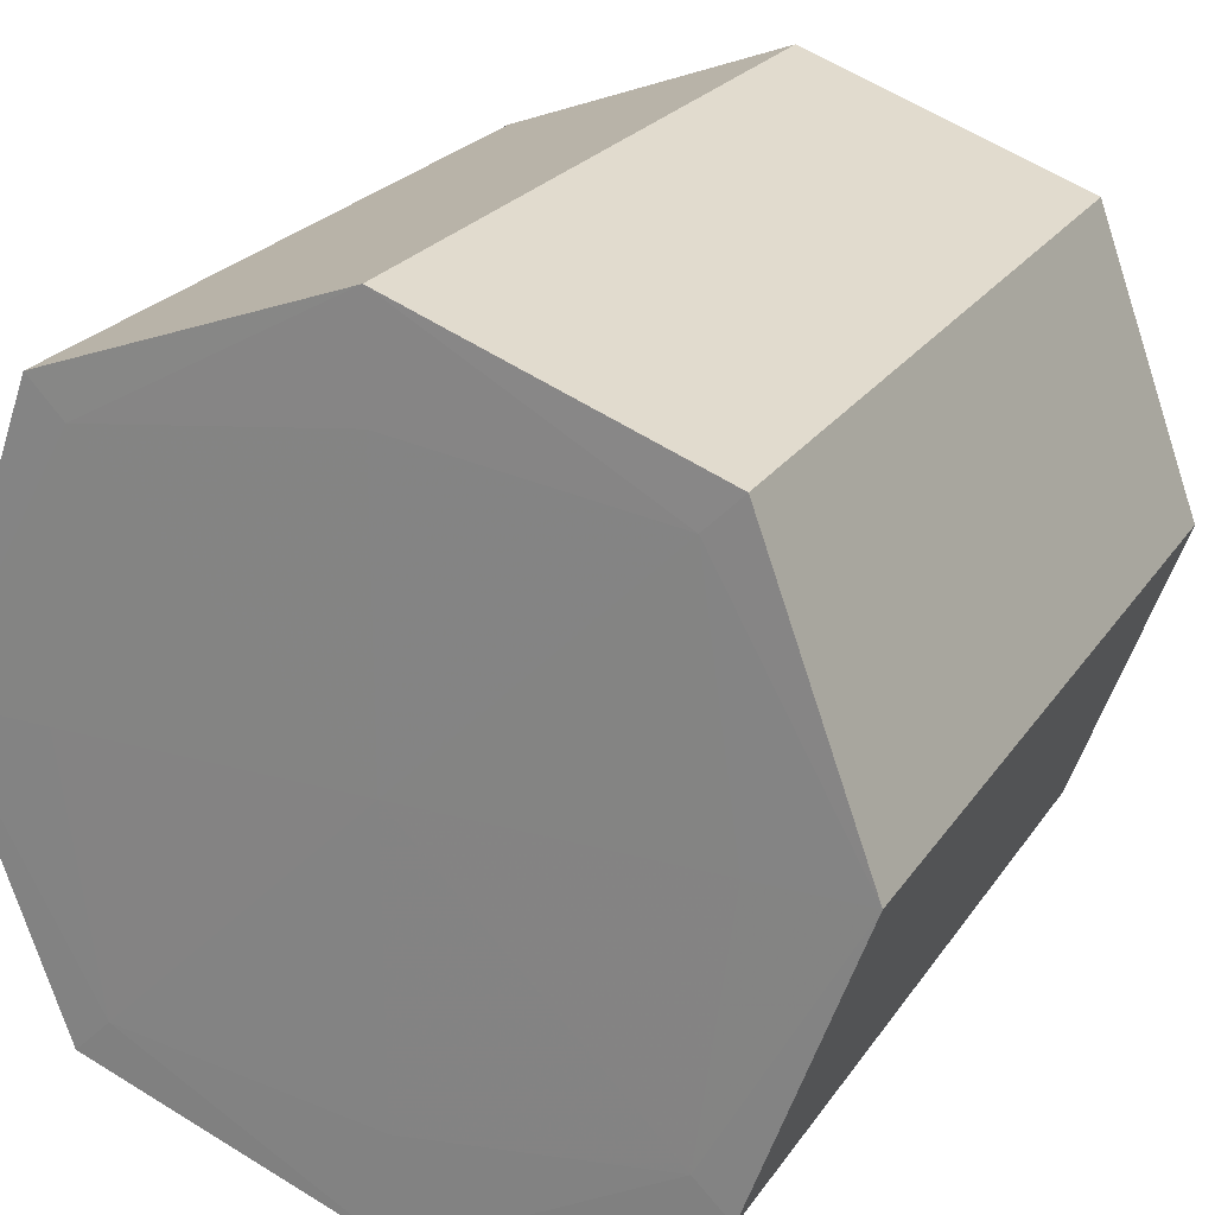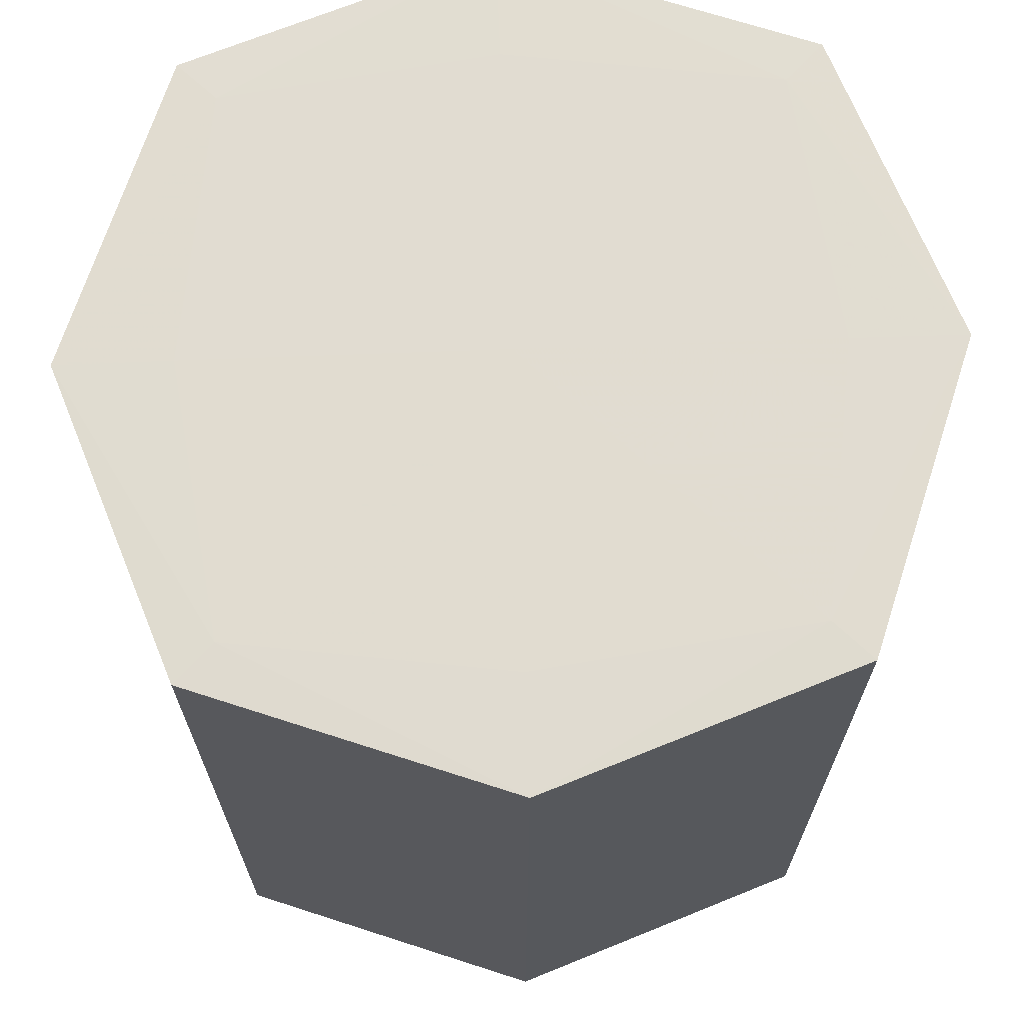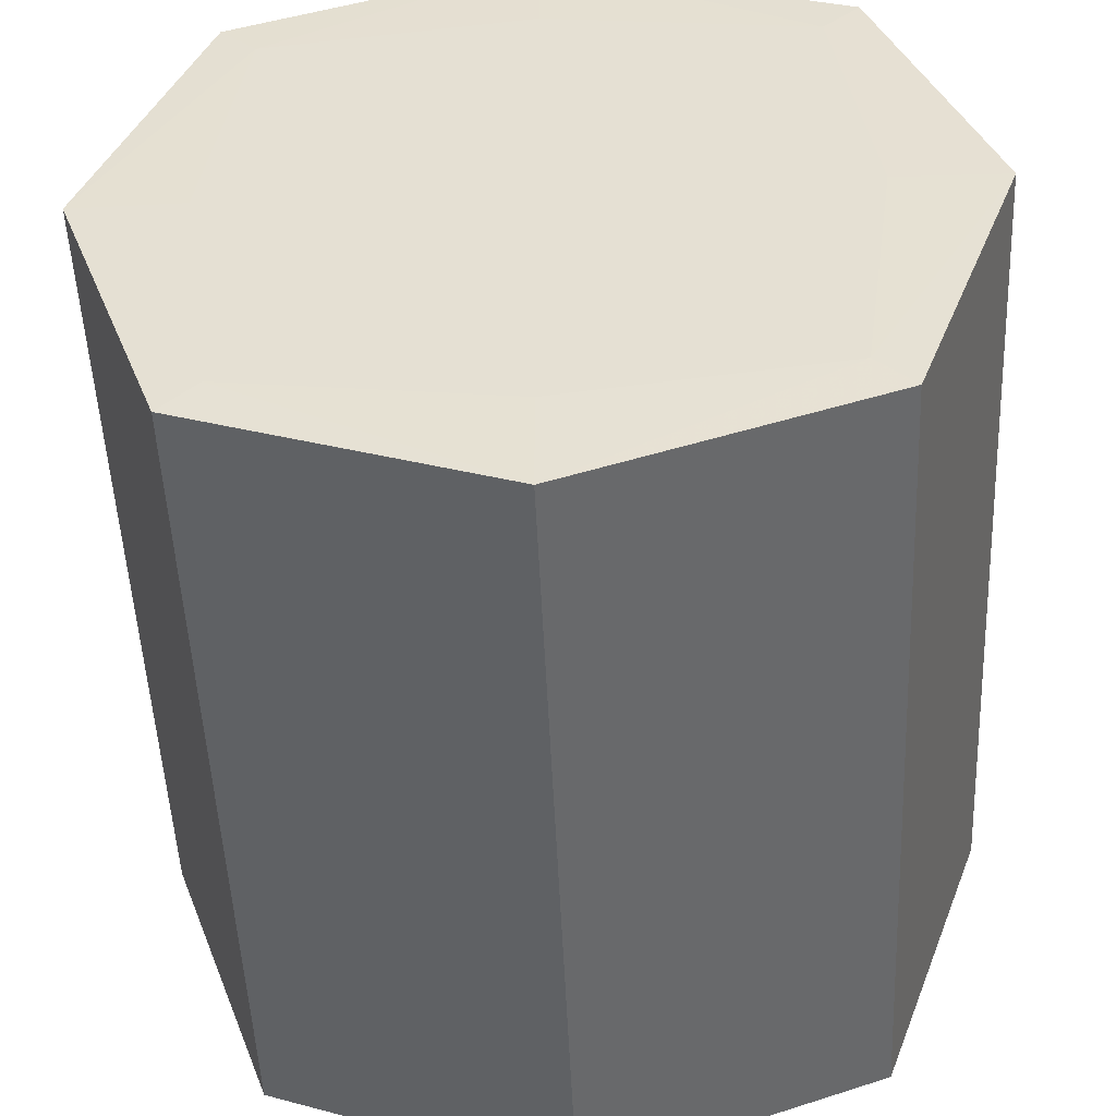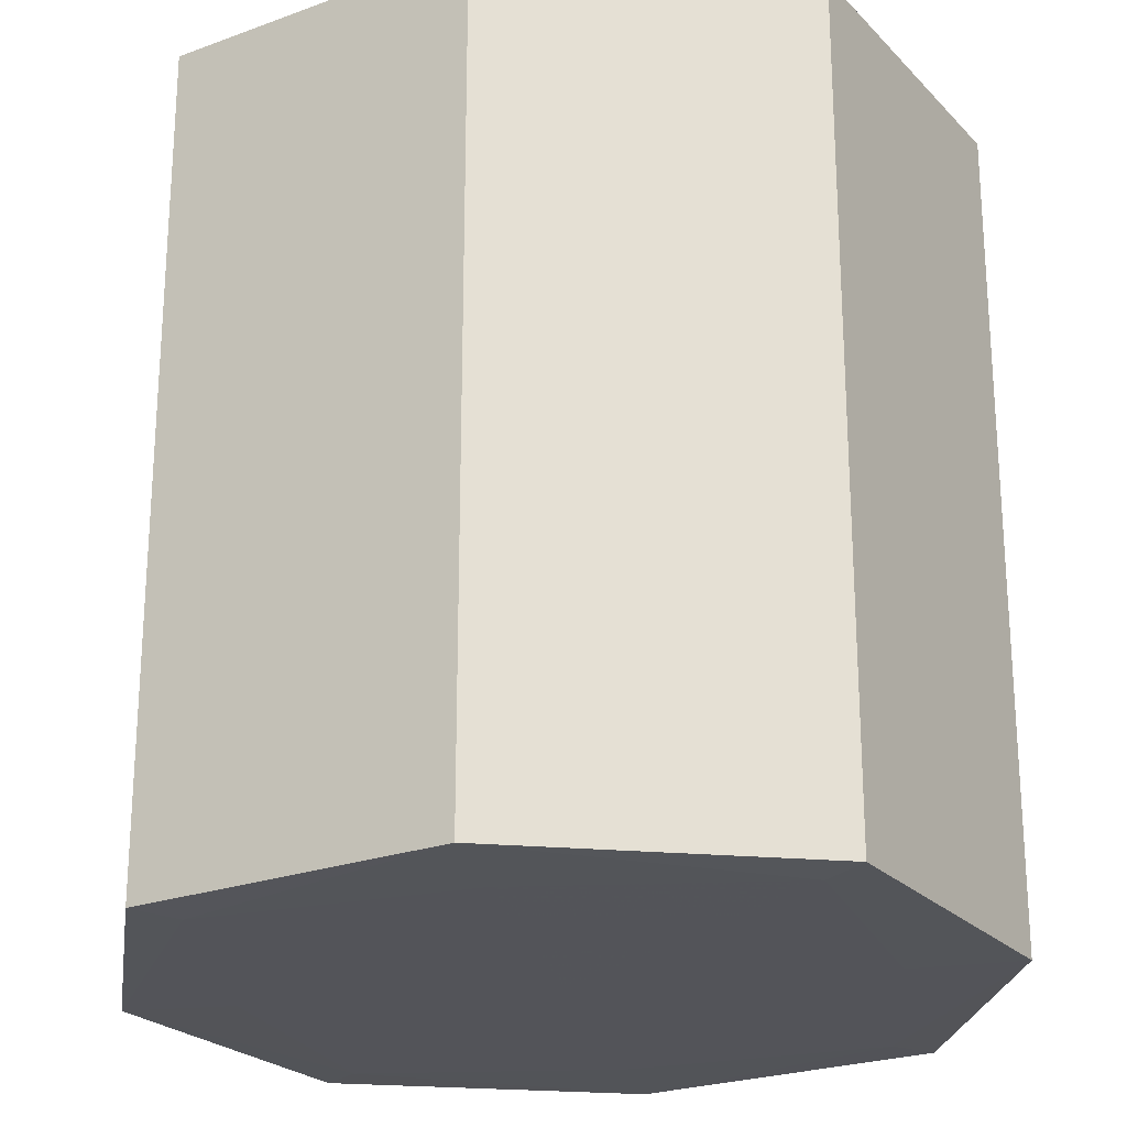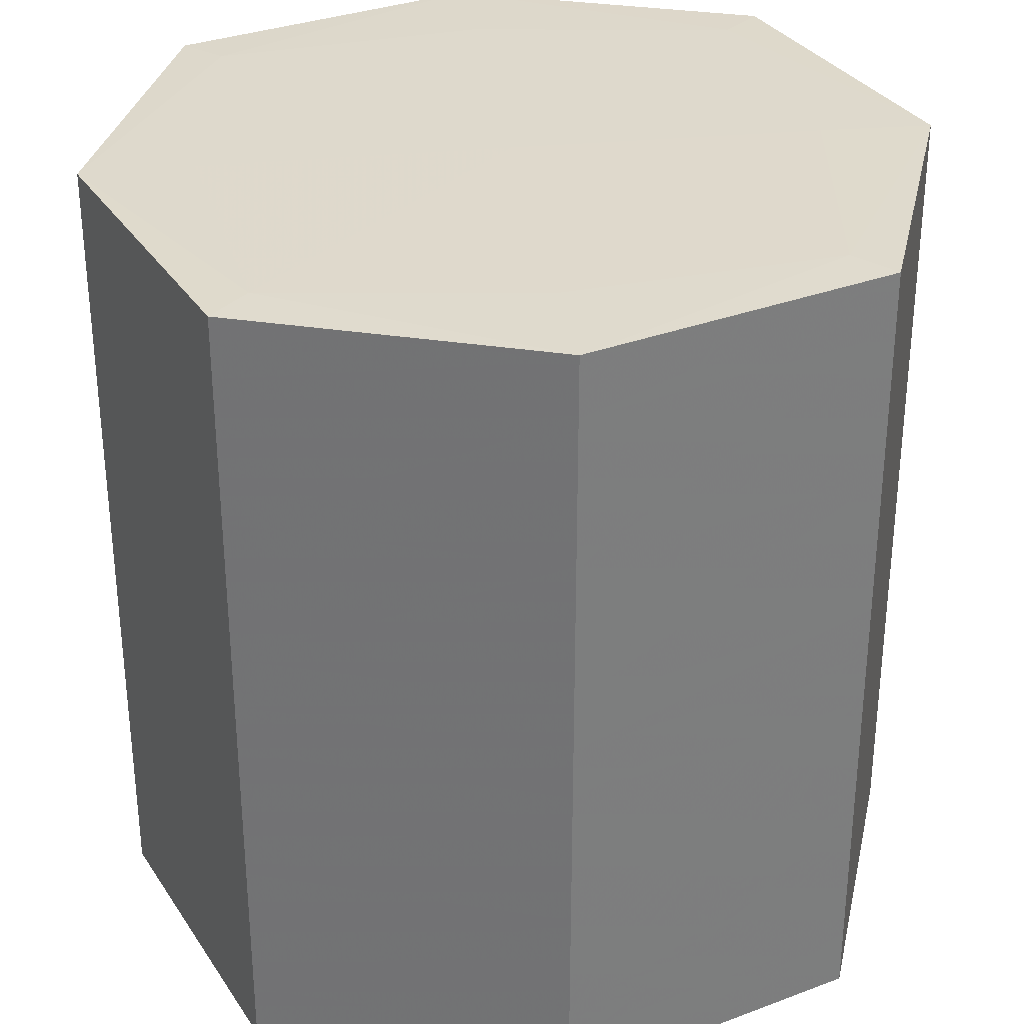
<metadata>
{"format":"obj","ext":"obj","renderer":"f3d","projection":"perspective","resolution":1024,"background":"white","views":[{"elev":23.3,"azim":-154.7,"up":"+Z"},{"elev":69.3,"azim":-92.1,"up":"+Y"},{"elev":-50.6,"azim":2.5,"up":"+Z"},{"elev":-23.8,"azim":101.6,"up":"+Y"},{"elev":32.2,"azim":172.2,"up":"+Y"}]}
</metadata>
<code>
o Cube.001
v 0 1 0
v -0.7327 0.9988 0
v -0.6435 0.9984 0.6435
v 0 0.9988 0.7327
v 0 -0 1
v 0 -0 1
v -0.7327 -0 0.7327
v -0.7327 -0 0.7327
v -1 0 0
v -1 0 0
v -0.7327 0 -0.7327
v -0.7327 0 -0.7327
v 0 -1 -0
v 0.7327 -0.9988 -0
v 0.6435 -0.9984 0.6435
v 0 -0.9988 0.7327
v 1 0 0
v 1 0 0
v 0.7327 -0 0.7327
v 0.7327 -0 0.7327
v 0 0 -1
v 0 0 -1
v 0.7327 0 -0.7327
v 0.7327 0 -0.7327
v 0 0 -1
v 0 0 -1
v 0.7327 0 -0.7327
v 0.7327 0 -0.7327
v 1 0 0
v 1 0 0
v 0.7327 -0 0.7327
v 0.7327 -0 0.7327
v -1 0 0
v -1 0 0
v -0.7327 0 -0.7327
v -0.7327 0 -0.7327
v 0 -0 1
v 0 -0 1
v -0.7327 -0 0.7327
v -0.7327 -0 0.7327
v -1 -0.9833 -0
v -1 -0.8473 -0
v -0.7327 -0.8473 -0.7327
v -0.7327 -0.9833 -0.7327
v 0 0.9833 -1
v 0 0.9889 -1
v 0.7327 0.9889 -0.7327
v 0.7327 0.9833 -0.7327
v 0 -0.9833 -1
v 0 -0.8473 -1
v 0.7327 -0.8473 -0.7327
v 0.7327 -0.9833 -0.7327
v 1 0.9833 0
v 1 0.9889 0
v 0.7327 0.9889 0.7327
v 0.7327 0.9833 0.7327
v 1 -0.9833 -0
v 1 -0.8473 -0
v 0.7327 -0.8473 0.7327
v 0.7327 -0.9833 0.7327
v 0 0.9833 1
v 0 0.9889 1
v -0.7327 0.9889 0.7327
v -0.7327 0.9833 0.7327
v -1 0.9833 0
v -1 0.9889 0
v -0.7327 0.9889 -0.7327
v -0.7327 0.9833 -0.7327
v 0 -0.9833 1
v 0 -0.8473 1
v -0.7327 -0.8473 0.7327
v -0.7327 -0.9833 0.7327
v 0 -0.991 1
v 0 -0.9889 1
v -0.7327 -0.9889 0.7327
v -0.7327 -0.991 0.7327
v -1 0 0
v -1 0 0
v -0.7327 0 -0.7327
v -0.7327 0 -0.7327
v -1 -0.991 -0
v -1 -0.9889 -0
v -0.7327 -0.9889 -0.7327
v -0.7327 -0.991 -0.7327
v 0 0 -1
v 0 0 -1
v 0.7327 0 -0.7327
v 0.7327 0 -0.7327
v 0 0 -1
v 0 0 -1
v 0.7327 0 -0.7327
v 0.7327 0 -0.7327
v 1 0.991 0
v 1 0.9922 0
v 0.7327 0.9922 0.7327
v 0.7327 0.991 0.7327
v 0 0.991 -1
v 0 0.9922 -1
v 0.7327 0.9922 -0.7327
v 0.7327 0.991 -0.7327
v -1 0 0
v -1 0 0
v -0.7327 0 -0.7327
v -0.7327 0 -0.7327
v 1 0 0
v 1 0 0
v 0.7327 -0 0.7327
v 0.7327 -0 0.7327
v 0 -0.991 -1
v 0 -0.9889 -1
v 0.7327 -0.9889 -0.7327
v 0.7327 -0.991 -0.7327
v 1 0 0
v 1 0 0
v 0.7327 -0 0.7327
v 0.7327 -0 0.7327
v 0 0.991 1
v 0 0.9922 1
v -0.7327 0.9922 0.7327
v -0.7327 0.991 0.7327
v 0 -0 1
v 0 -0 1
v -0.7327 -0 0.7327
v -0.7327 -0 0.7327
v 1 -0.991 -0
v 1 -0.9889 -0
v 0.7327 -0.9889 0.7327
v 0.7327 -0.991 0.7327
v -1 0.991 0
v -1 0.9922 0
v -0.7327 0.9922 -0.7327
v -0.7327 0.991 -0.7327
v 0 -0 1
v 0 -0 1
v -0.7327 -0 0.7327
v -0.7327 -0 0.7327
v 0 -0.4879 1
v 0 -0.1304 1
v -0.7327 -0.1304 0.7327
v -0.7327 -0.4879 0.7327
v 1 -0.9955 -0
v 1 -0.9922 -0
v 0.7327 -0.9922 0.7327
v 0.7327 -0.9955 0.7327
v -1 -0.4879 -0
v -1 -0.1304 -0
v -0.7327 -0.1304 -0.7327
v -0.7327 -0.4879 -0.7327
v 0 -0.9955 1
v 0 -0.9922 1
v -0.7327 -0.9922 0.7327
v -0.7327 -0.9955 0.7327
v -1 0 0
v -1 0 0
v -0.7327 0 -0.7327
v -0.7327 0 -0.7327
v 0 0 -1
v 0 0 -1
v 0.7327 0 -0.7327
v 0.7327 0 -0.7327
v 0 -0 1
v 0 -0 1
v -0.7327 -0 0.7327
v -0.7327 -0 0.7327
v -1 0 0
v -1 0 0
v -0.7327 0 -0.7327
v -0.7327 0 -0.7327
v 0 -0.4879 -1
v 0 -0.1304 -1
v 0.7327 -0.1304 -0.7327
v 0.7327 -0.4879 -0.7327
v -1 -0.9955 -0
v -1 -0.9922 -0
v -0.7327 -0.9922 -0.7327
v -0.7327 -0.9955 -0.7327
v 0 0 -1
v 0 0 -1
v 0.7327 0 -0.7327
v 0.7327 0 -0.7327
v 1 0 0
v 1 0 0
v 0.7327 -0 0.7327
v 0.7327 -0 0.7327
v 0 0 -1
v 0 0.1304 -1
v 0.7327 0.1304 -0.7327
v 0.7327 0 -0.7327
v -1 0 0
v -1 0 0
v -0.7327 0 -0.7327
v -0.7327 0 -0.7327
v 1 0 0
v 1 0.1304 0
v 0.7327 0.1304 0.7327
v 0.7327 -0 0.7327
v 0 0 -1
v 0 0 -1
v 0.7327 0 -0.7327
v 0.7327 0 -0.7327
v 1 0.4879 0
v 1 0.8473 0
v 0.7327 0.8473 0.7327
v 0.7327 0.4879 0.7327
v 0 0.9955 1
v -0.7327 0.9955 0.7327
v 0 0.4879 -1
v 0 0.8473 -1
v 0.7327 0.8473 -0.7327
v 0.7327 0.4879 -0.7327
v 1 0.9955 0
v 0.7327 0.9988 0
v 0.6435 0.9984 0.6435
v 0.7327 0.9955 0.7327
v -1 0.4879 0
v -1 0.8473 0
v -0.7327 0.8473 -0.7327
v -0.7327 0.4879 -0.7327
v 0 0.9955 -1
v 0 0.9988 -0.7327
v 0.6435 0.9984 -0.6435
v 0.7327 0.9955 -0.7327
v -1 0 0
v -1 0.1304 0
v -0.7327 0.1304 -0.7327
v -0.7327 0 -0.7327
v 0 -0 1
v 0 -0 1
v -0.7327 -0 0.7327
v -0.7327 -0 0.7327
v 1 0 0
v 1 0 0
v 0.7327 -0 0.7327
v 0.7327 -0 0.7327
v 0 -0 1
v 0 -0 1
v -0.7327 -0 0.7327
v -0.7327 -0 0.7327
v 1 -0.4879 -0
v 1 -0.1304 -0
v 0.7327 -0.1304 0.7327
v 0.7327 -0.4879 0.7327
v 0 -0.9955 -1
v 0 -0.9922 -1
v 0.7327 -0.9922 -0.7327
v 0.7327 -0.9955 -0.7327
v 0 -0 1
v 0 0.1304 1
v -0.7327 0.1304 0.7327
v -0.7327 -0 0.7327
v 1 0 0
v 1 0 0
v 0.7327 -0 0.7327
v 0.7327 -0 0.7327
v 0 0.4879 1
v 0 0.8473 1
v -0.7327 0.8473 0.7327
v -0.7327 0.4879 0.7327
v -1 0.9955 0
v -0.6435 0.9984 -0.6435
v -0.7327 0.9955 -0.7327
v 0 -0.9988 -0.7327
v 0.6435 -0.9984 -0.6435
v -0.6435 -0.9984 -0.6435
v -0.7327 -0.9988 -0
v -0.6435 -0.9984 0.6435
f 1 3 4
f 5 7 8
f 9 11 12
f 13 15 16
f 17 19 20
f 21 23 24
f 25 27 28
f 29 31 32
f 33 35 36
f 37 39 40
f 42 44 41
f 46 48 45
f 50 52 49
f 54 56 53
f 58 60 57
f 62 64 61
f 66 68 65
f 70 72 69
f 74 76 73
f 77 79 80
f 82 84 81
f 85 87 88
f 89 91 92
f 94 96 93
f 98 100 97
f 101 103 104
f 105 107 108
f 110 112 109
f 113 115 116
f 118 120 117
f 121 123 124
f 126 128 125
f 130 132 129
f 133 135 136
f 138 140 137
f 142 144 141
f 146 148 145
f 150 152 149
f 153 155 156
f 157 159 160
f 161 163 164
f 165 167 168
f 170 172 169
f 174 176 173
f 177 179 180
f 181 183 184
f 186 188 185
f 189 191 192
f 194 196 193
f 197 199 200
f 202 204 201
f 205 3 206
f 208 210 207
f 211 213 214
f 216 218 215
f 219 221 222
f 224 226 223
f 227 229 230
f 231 233 234
f 235 237 238
f 240 242 239
f 244 246 243
f 248 250 247
f 251 253 254
f 256 258 255
f 259 260 261
f 259 131 130
f 206 130 119
f 3 259 206
f 255 249 248
f 204 248 195
f 203 255 204
f 182 254 183
f 159 251 182
f 200 252 251
f 6 250 7
f 19 247 6
f 195 247 196
f 243 263 262
f 264 243 262
f 175 243 176
f 239 59 58
f 172 58 51
f 171 239 172
f 122 238 123
f 107 235 122
f 184 236 235
f 231 241 240
f 180 240 171
f 180 232 231
f 236 230 237
f 183 227 236
f 254 228 227
f 10 226 11
f 7 223 10
f 249 223 250
f 219 99 98
f 261 98 131
f 260 219 261
f 215 225 224
f 258 224 249
f 257 215 258
f 211 95 94
f 222 94 99
f 221 211 222
f 207 187 186
f 218 186 225
f 217 207 218
f 205 119 118
f 214 118 95
f 213 205 214
f 201 195 194
f 210 194 187
f 209 201 210
f 158 200 159
f 167 197 158
f 192 198 197
f 18 196 19
f 23 193 18
f 187 193 188
f 166 192 167
f 237 189 166
f 230 190 189
f 22 188 23
f 11 185 22
f 225 185 226
f 106 184 107
f 87 181 106
f 160 182 181
f 177 171 170
f 156 170 147
f 156 178 177
f 173 264 265
f 266 173 265
f 151 173 152
f 169 51 50
f 148 50 43
f 147 169 148
f 78 168 79
f 123 165 78
f 238 166 165
f 161 139 138
f 234 138 241
f 234 162 161
f 86 160 87
f 79 157 86
f 168 158 157
f 153 147 146
f 164 146 139
f 164 154 153
f 149 266 16
f 15 149 16
f 143 149 144
f 145 43 42
f 140 42 71
f 139 145 140
f 141 15 14
f 263 141 14
f 245 141 246
f 137 71 70
f 242 70 59
f 241 137 242
f 228 136 229
f 253 133 228
f 116 134 133
f 129 67 66
f 120 66 63
f 119 129 120
f 125 143 142
f 112 142 245
f 111 125 112
f 38 124 39
f 31 121 38
f 108 122 121
f 117 63 62
f 96 62 55
f 95 117 96
f 252 116 253
f 199 113 252
f 92 114 113
f 109 245 244
f 84 244 175
f 83 109 84
f 30 108 31
f 27 105 30
f 88 106 105
f 190 104 191
f 229 101 190
f 136 102 101
f 97 47 46
f 132 46 67
f 131 97 132
f 93 55 54
f 100 54 47
f 99 93 100
f 198 92 199
f 191 89 198
f 104 90 89
f 26 88 27
f 35 85 26
f 80 86 85
f 81 175 174
f 76 174 151
f 75 81 76
f 34 80 35
f 39 77 34
f 124 78 77
f 73 151 150
f 128 150 143
f 127 73 128
f 69 75 74
f 60 74 127
f 59 69 60
f 65 217 216
f 64 216 257
f 63 65 64
f 61 257 256
f 56 256 203
f 55 61 56
f 57 127 126
f 52 126 111
f 51 57 52
f 53 203 202
f 48 202 209
f 47 53 48
f 49 111 110
f 44 110 83
f 43 49 44
f 45 209 208
f 68 208 217
f 67 45 68
f 41 83 82
f 72 82 75
f 71 41 72
f 162 40 163
f 233 37 162
f 32 38 37
f 154 36 155
f 163 33 154
f 40 34 33
f 232 32 233
f 179 29 232
f 28 30 29
f 178 28 179
f 155 25 178
f 36 26 25
f 90 24 91
f 103 21 90
f 12 22 21
f 114 20 115
f 91 17 114
f 24 18 17
f 13 266 265
f 264 13 265
f 263 13 262
f 102 12 103
f 135 9 102
f 8 10 9
f 134 8 135
f 115 5 134
f 20 6 5
f 1 213 212
f 221 1 212
f 260 1 220
f 1 2 3
f 5 6 7
f 9 10 11
f 13 14 15
f 17 18 19
f 21 22 23
f 25 26 27
f 29 30 31
f 33 34 35
f 37 38 39
f 42 43 44
f 46 47 48
f 50 51 52
f 54 55 56
f 58 59 60
f 62 63 64
f 66 67 68
f 70 71 72
f 74 75 76
f 77 78 79
f 82 83 84
f 85 86 87
f 89 90 91
f 94 95 96
f 98 99 100
f 101 102 103
f 105 106 107
f 110 111 112
f 113 114 115
f 118 119 120
f 121 122 123
f 126 127 128
f 130 131 132
f 133 134 135
f 138 139 140
f 142 143 144
f 146 147 148
f 150 151 152
f 153 154 155
f 157 158 159
f 161 162 163
f 165 166 167
f 170 171 172
f 174 175 176
f 177 178 179
f 181 182 183
f 186 187 188
f 189 190 191
f 194 195 196
f 197 198 199
f 202 203 204
f 205 4 3
f 208 209 210
f 211 212 213
f 216 217 218
f 219 220 221
f 224 225 226
f 227 228 229
f 231 232 233
f 235 236 237
f 240 241 242
f 244 245 246
f 248 249 250
f 251 252 253
f 256 257 258
f 259 2 260
f 259 261 131
f 206 259 130
f 3 2 259
f 255 258 249
f 204 255 248
f 203 256 255
f 182 251 254
f 159 200 251
f 200 199 252
f 6 247 250
f 19 196 247
f 195 248 247
f 243 246 263
f 264 176 243
f 175 244 243
f 239 242 59
f 172 239 58
f 171 240 239
f 122 235 238
f 107 184 235
f 184 183 236
f 231 234 241
f 180 231 240
f 180 179 232
f 236 227 230
f 183 254 227
f 254 253 228
f 10 223 226
f 7 250 223
f 249 224 223
f 219 222 99
f 261 219 98
f 260 220 219
f 215 218 225
f 258 215 224
f 257 216 215
f 211 214 95
f 222 211 94
f 221 212 211
f 207 210 187
f 218 207 186
f 217 208 207
f 205 206 119
f 214 205 118
f 213 4 205
f 201 204 195
f 210 201 194
f 209 202 201
f 158 197 200
f 167 192 197
f 192 191 198
f 18 193 196
f 23 188 193
f 187 194 193
f 166 189 192
f 237 230 189
f 230 229 190
f 22 185 188
f 11 226 185
f 225 186 185
f 106 181 184
f 87 160 181
f 160 159 182
f 177 180 171
f 156 177 170
f 156 155 178
f 173 176 264
f 266 152 173
f 151 174 173
f 169 172 51
f 148 169 50
f 147 170 169
f 78 165 168
f 123 238 165
f 238 237 166
f 161 164 139
f 234 161 138
f 234 233 162
f 86 157 160
f 79 168 157
f 168 167 158
f 153 156 147
f 164 153 146
f 164 163 154
f 149 152 266
f 15 144 149
f 143 150 149
f 145 148 43
f 140 145 42
f 139 146 145
f 141 144 15
f 263 246 141
f 245 142 141
f 137 140 71
f 242 137 70
f 241 138 137
f 228 133 136
f 253 116 133
f 116 115 134
f 129 132 67
f 120 129 66
f 119 130 129
f 125 128 143
f 112 125 142
f 111 126 125
f 38 121 124
f 31 108 121
f 108 107 122
f 117 120 63
f 96 117 62
f 95 118 117
f 252 113 116
f 199 92 113
f 92 91 114
f 109 112 245
f 84 109 244
f 83 110 109
f 30 105 108
f 27 88 105
f 88 87 106
f 190 101 104
f 229 136 101
f 136 135 102
f 97 100 47
f 132 97 46
f 131 98 97
f 93 96 55
f 100 93 54
f 99 94 93
f 198 89 92
f 191 104 89
f 104 103 90
f 26 85 88
f 35 80 85
f 80 79 86
f 81 84 175
f 76 81 174
f 75 82 81
f 34 77 80
f 39 124 77
f 124 123 78
f 73 76 151
f 128 73 150
f 127 74 73
f 69 72 75
f 60 69 74
f 59 70 69
f 65 68 217
f 64 65 216
f 63 66 65
f 61 64 257
f 56 61 256
f 55 62 61
f 57 60 127
f 52 57 126
f 51 58 57
f 53 56 203
f 48 53 202
f 47 54 53
f 49 52 111
f 44 49 110
f 43 50 49
f 45 48 209
f 68 45 208
f 67 46 45
f 41 44 83
f 72 41 82
f 71 42 41
f 162 37 40
f 233 32 37
f 32 31 38
f 154 33 36
f 163 40 33
f 40 39 34
f 232 29 32
f 179 28 29
f 28 27 30
f 178 25 28
f 155 36 25
f 36 35 26
f 90 21 24
f 103 12 21
f 12 11 22
f 114 17 20
f 91 24 17
f 24 23 18
f 13 16 266
f 264 262 13
f 263 14 13
f 102 9 12
f 135 8 9
f 8 7 10
f 134 5 8
f 115 20 5
f 20 19 6
f 1 4 213
f 221 220 1
f 260 2 1

</code>
